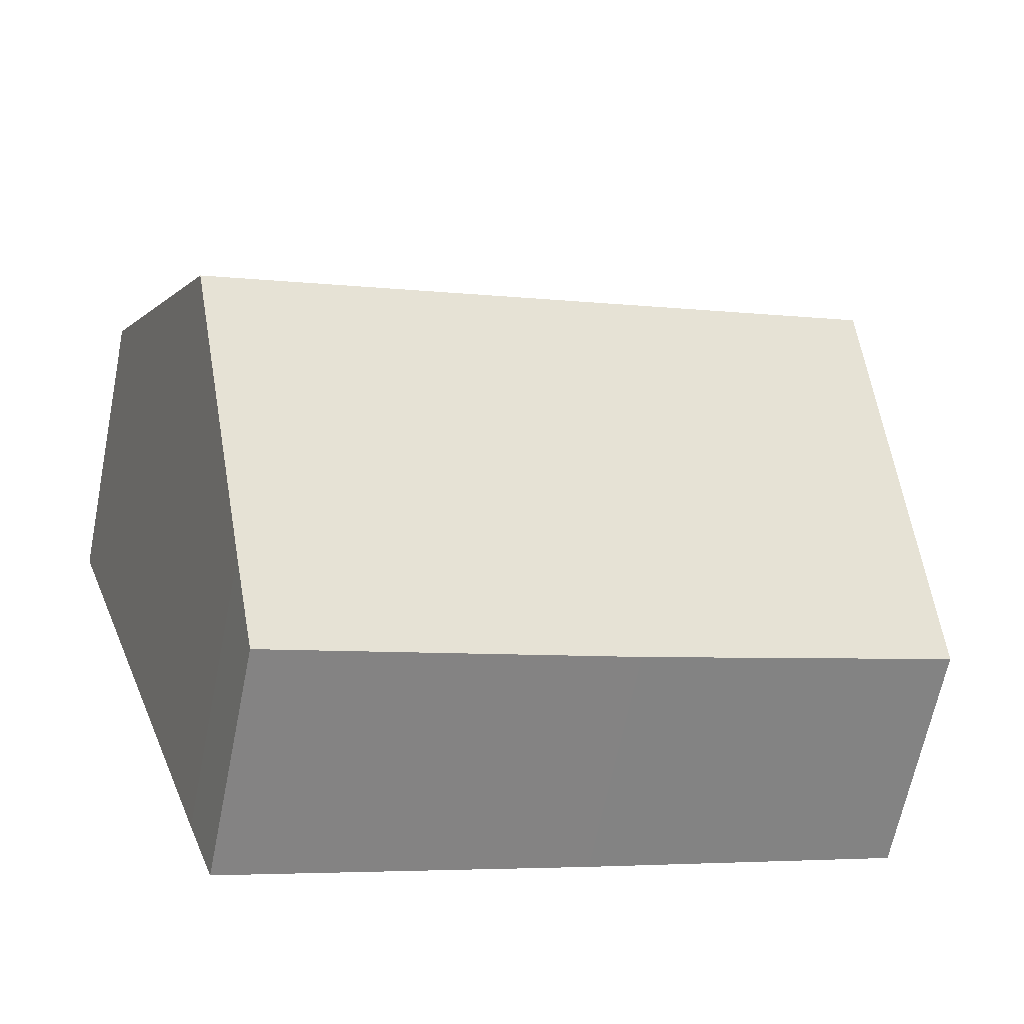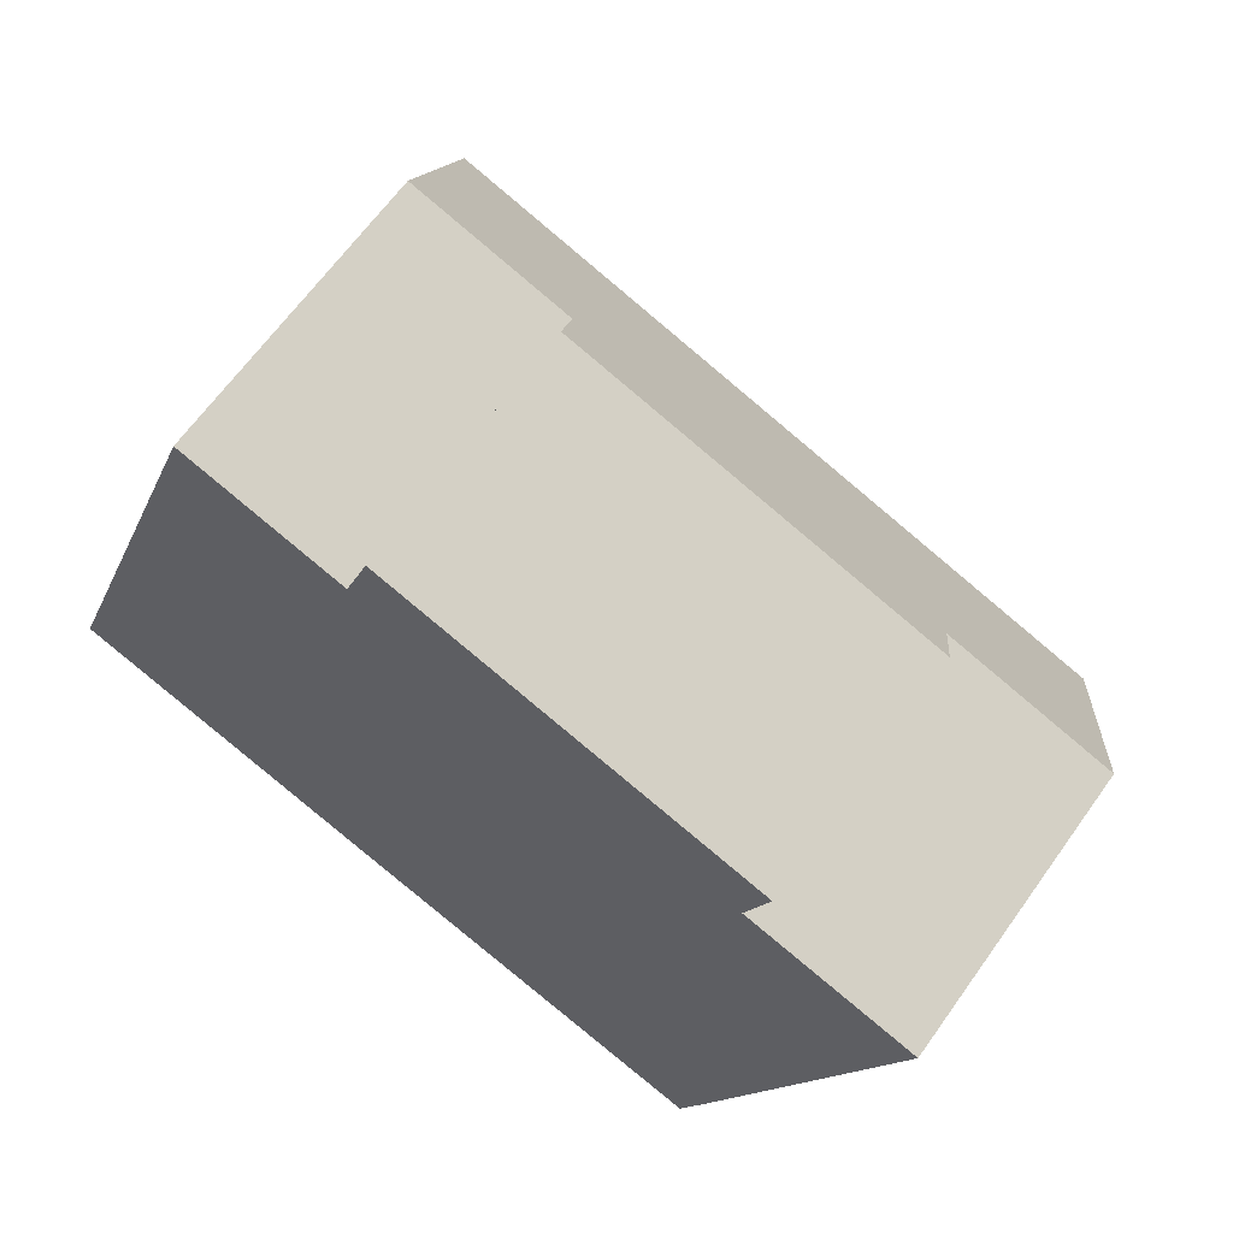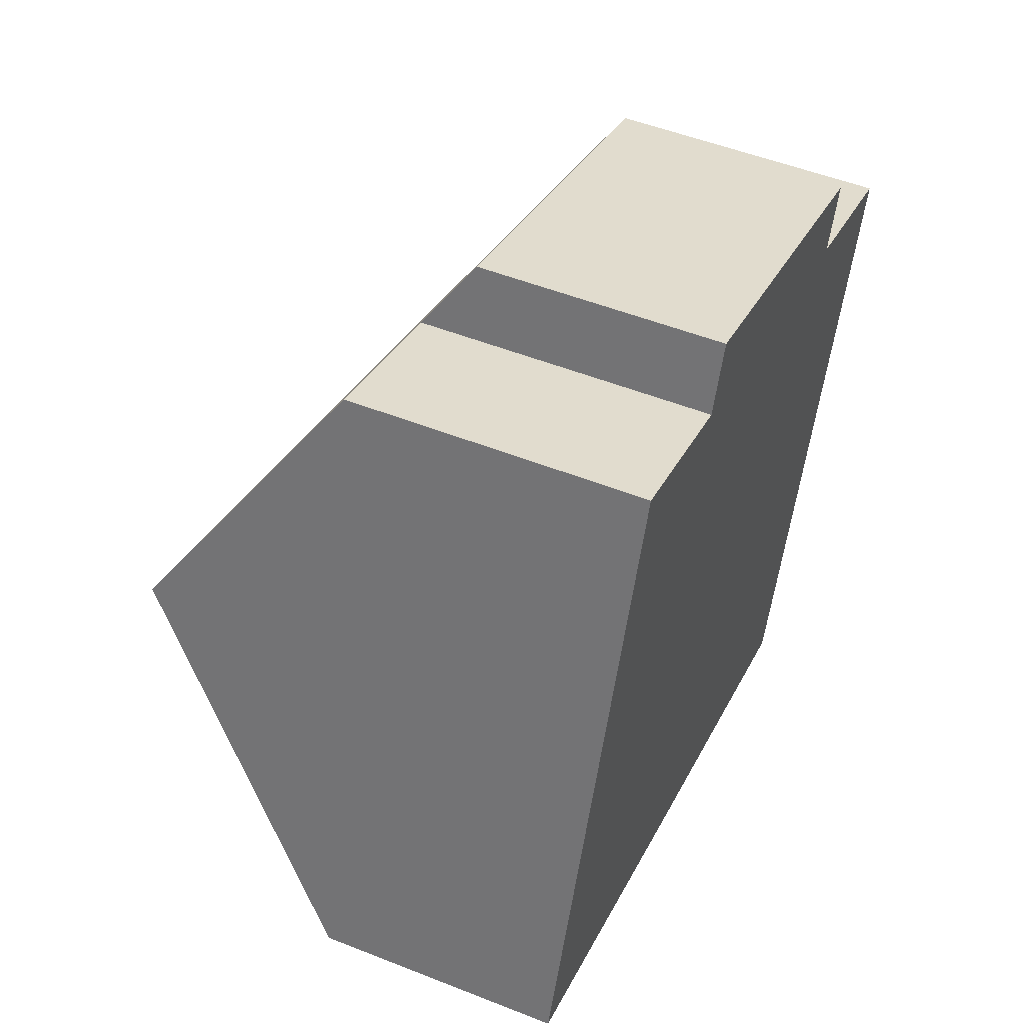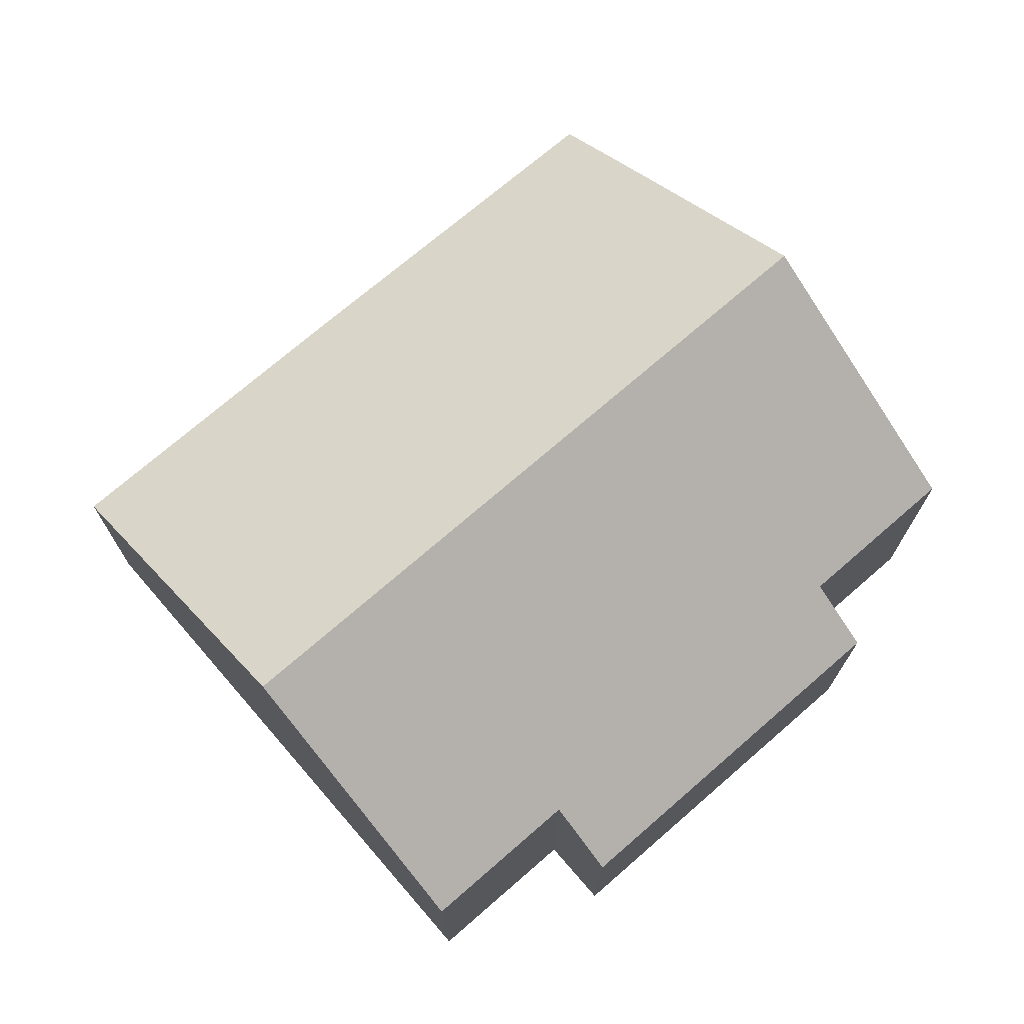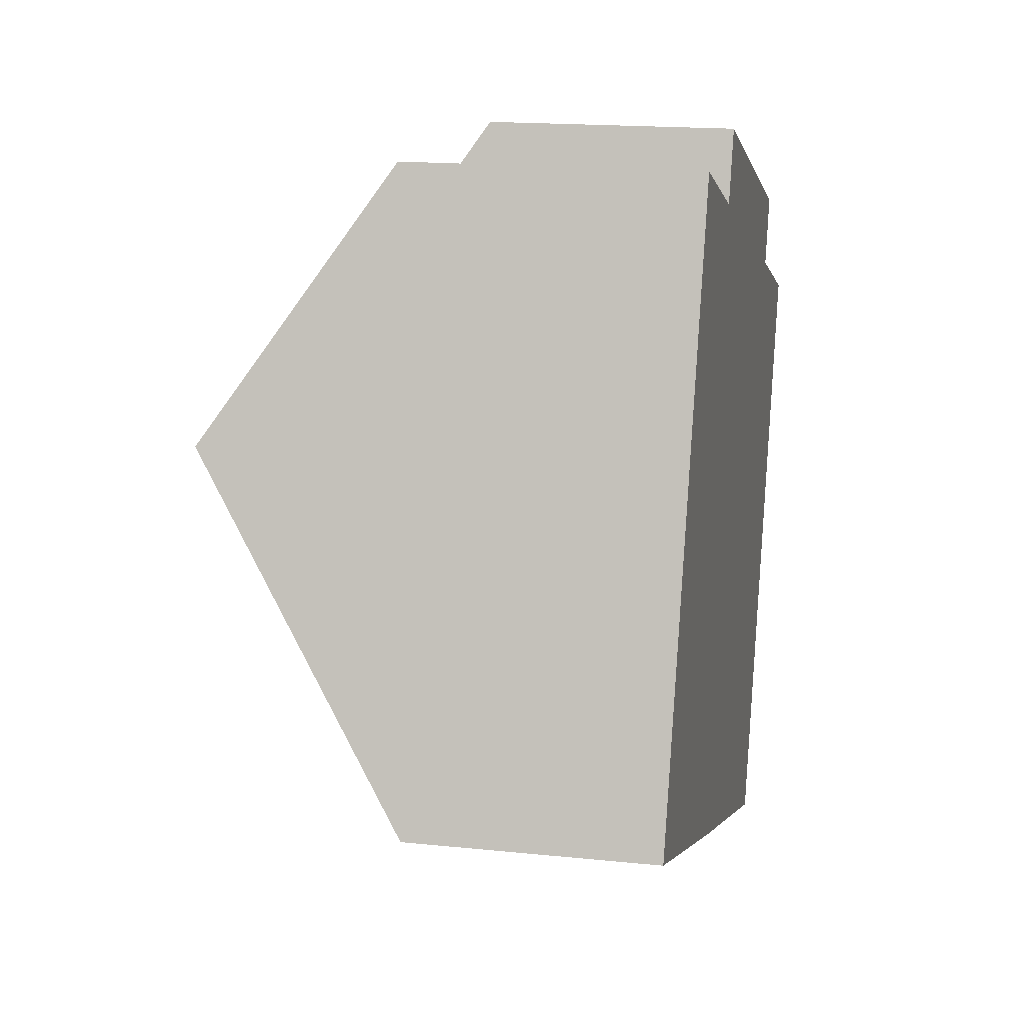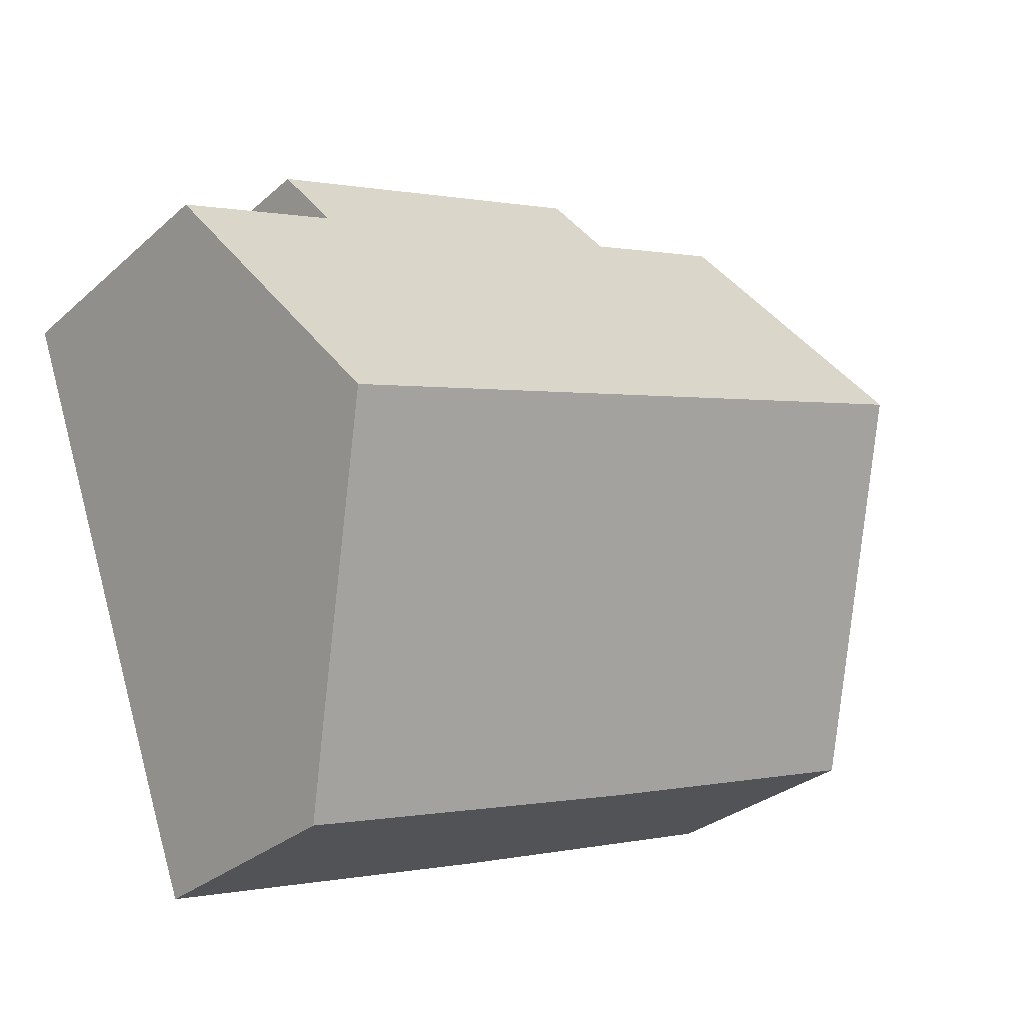
<metadata>
{"format":"obj","ext":"obj","renderer":"f3d","projection":"perspective","resolution":1024,"background":"white","views":[{"elev":-65.2,"azim":168.6,"up":"+Z"},{"elev":65.0,"azim":35.5,"up":"+Z"},{"elev":51.3,"azim":-66.7,"up":"+Z"},{"elev":72.7,"azim":-21.5,"up":"+Y"},{"elev":16.9,"azim":-78.1,"up":"+Z"},{"elev":-29.5,"azim":142.0,"up":"+Z"}]}
</metadata>
<code>
v  2.067 8.25 5.844
v  5.761 4.288 -2.038
v  0 4.287 2.625e-16
v  14.31 8.25 1.513
v  12.26 4.338 -4.252
v  12.74 5.25 -2.911
v  13.42 4.297 8.385
v  13 5.103 7.196
v  6.935 4.297 10.68
v  3.691 5.138 10.43
v  6.497 5.138 9.441
v  15.95 5.103 6.154
v  12.26 2.604e-16 -4.252
v  5.761 1.248e-16 -2.038
v  0 0 0
v  2.067 -3.578e-16 5.844
v  3.691 -6.389e-16 10.43
v  6.497 -5.781e-16 9.441
v  6.935 -6.54e-16 10.68
v  13.42 -5.134e-16 8.385
v  13 -4.406e-16 7.196
v  15.95 -3.768e-16 6.154
v  14.31 -9.264e-17 1.513
v  12.74 1.782e-16 -2.911
g defaultobject
f 1 2 3
f 2 1 4
f 2 4 5
f 5 4 6
f 7 8 9
f 10 4 1
f 4 10 11
f 4 11 9
f 4 9 8
f 4 8 12
f 13 2 5
f 2 13 14
f 2 14 3
f 3 14 15
f 15 1 3
f 1 15 16
f 1 16 10
f 10 16 17
f 18 9 11
f 9 18 19
f 17 11 10
f 11 17 18
f 19 7 9
f 7 19 20
f 21 12 8
f 12 21 22
f 7 21 8
f 21 7 20
f 22 4 12
f 4 22 23
f 4 23 6
f 6 23 24
f 6 24 5
f 5 24 13
f 16 18 17
f 18 16 15
f 18 20 19
f 20 18 15
f 20 15 14
f 20 14 21
f 21 14 22
f 22 14 13
f 22 13 23
f 23 13 24

</code>
